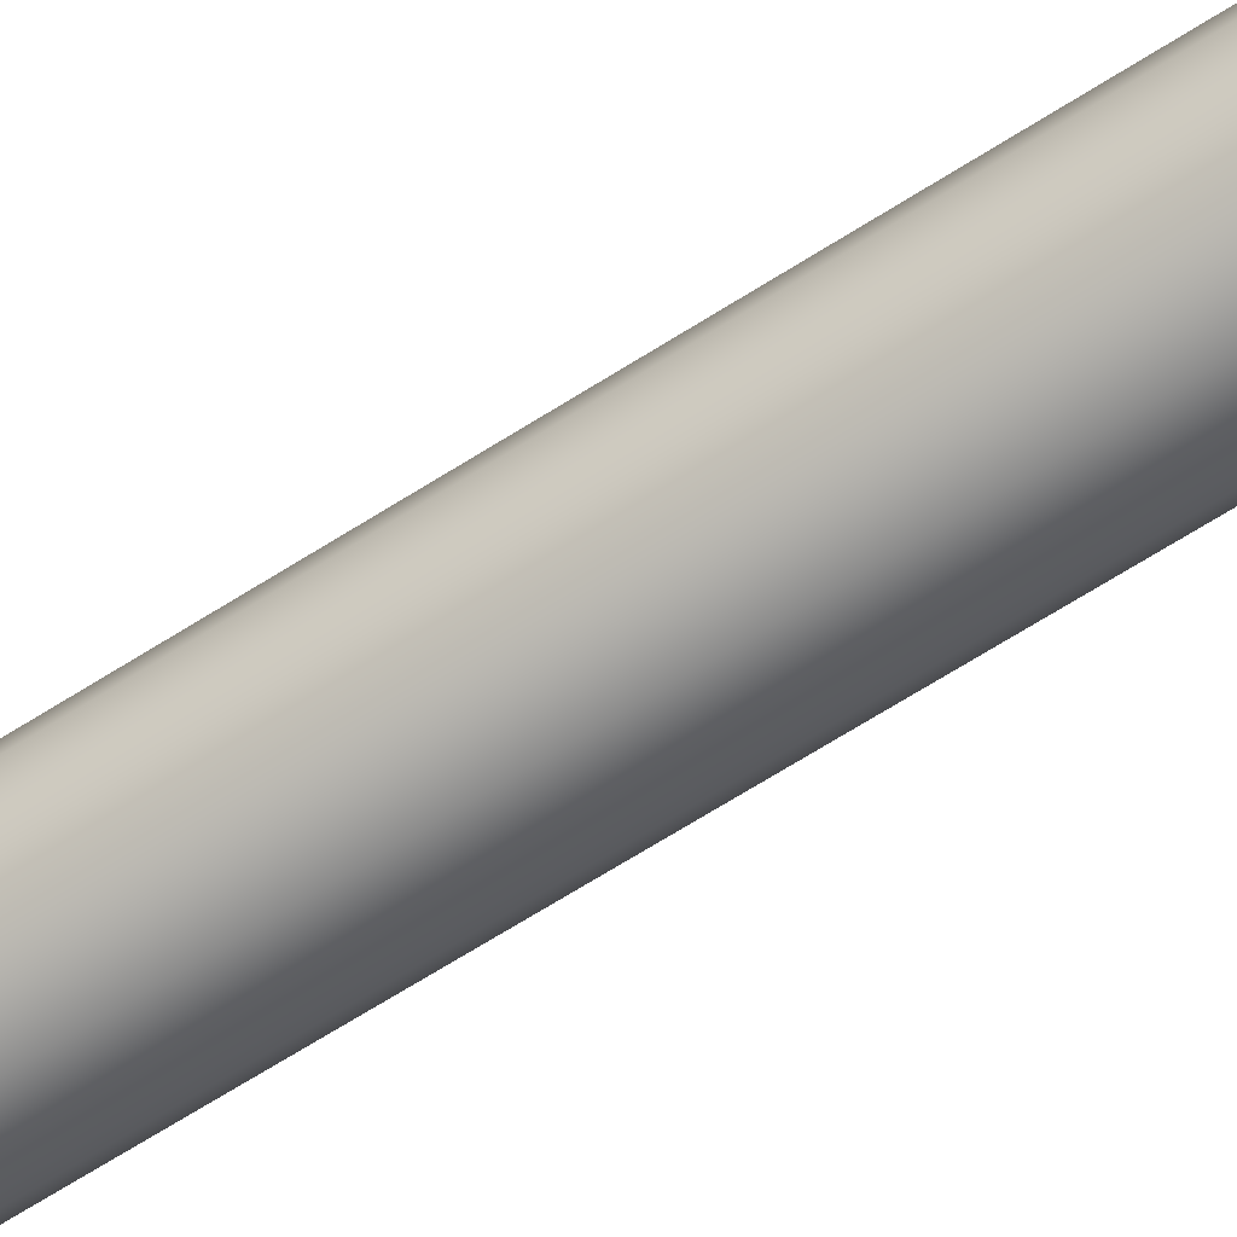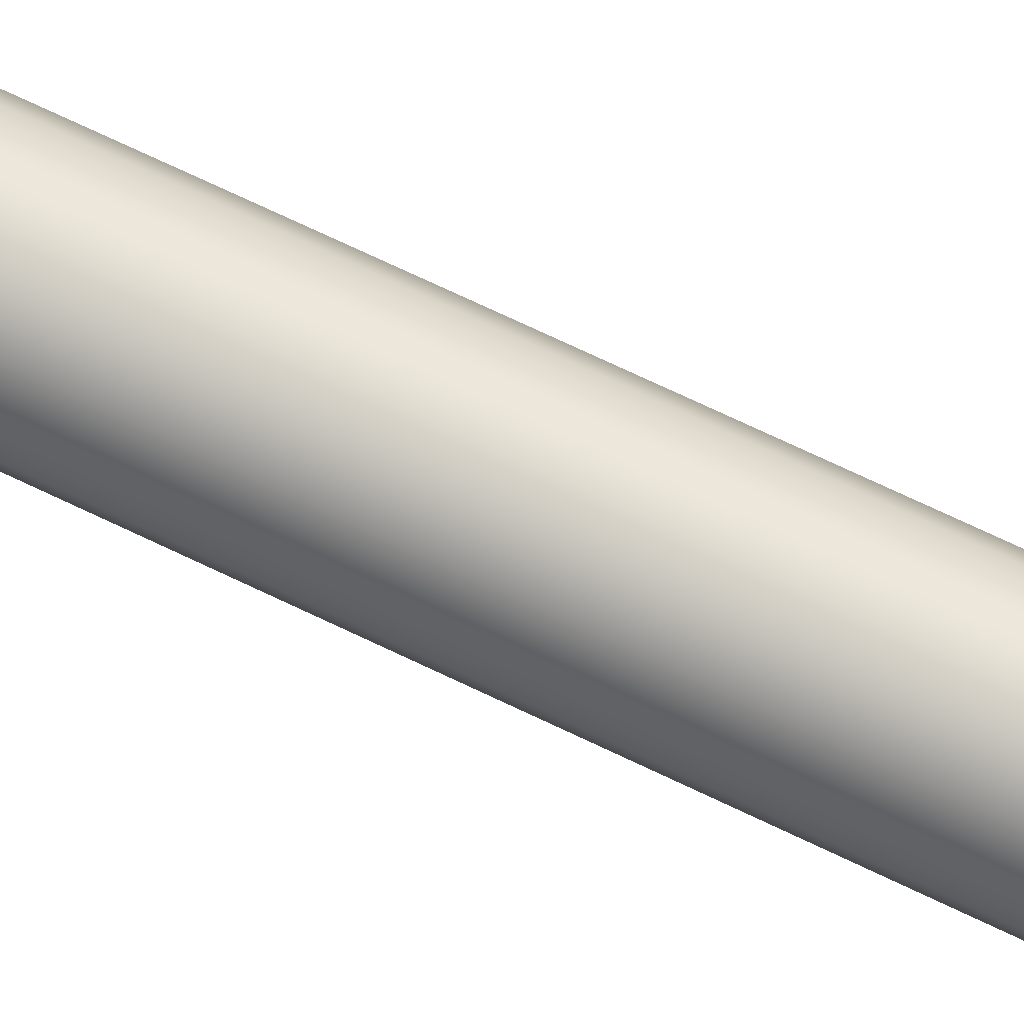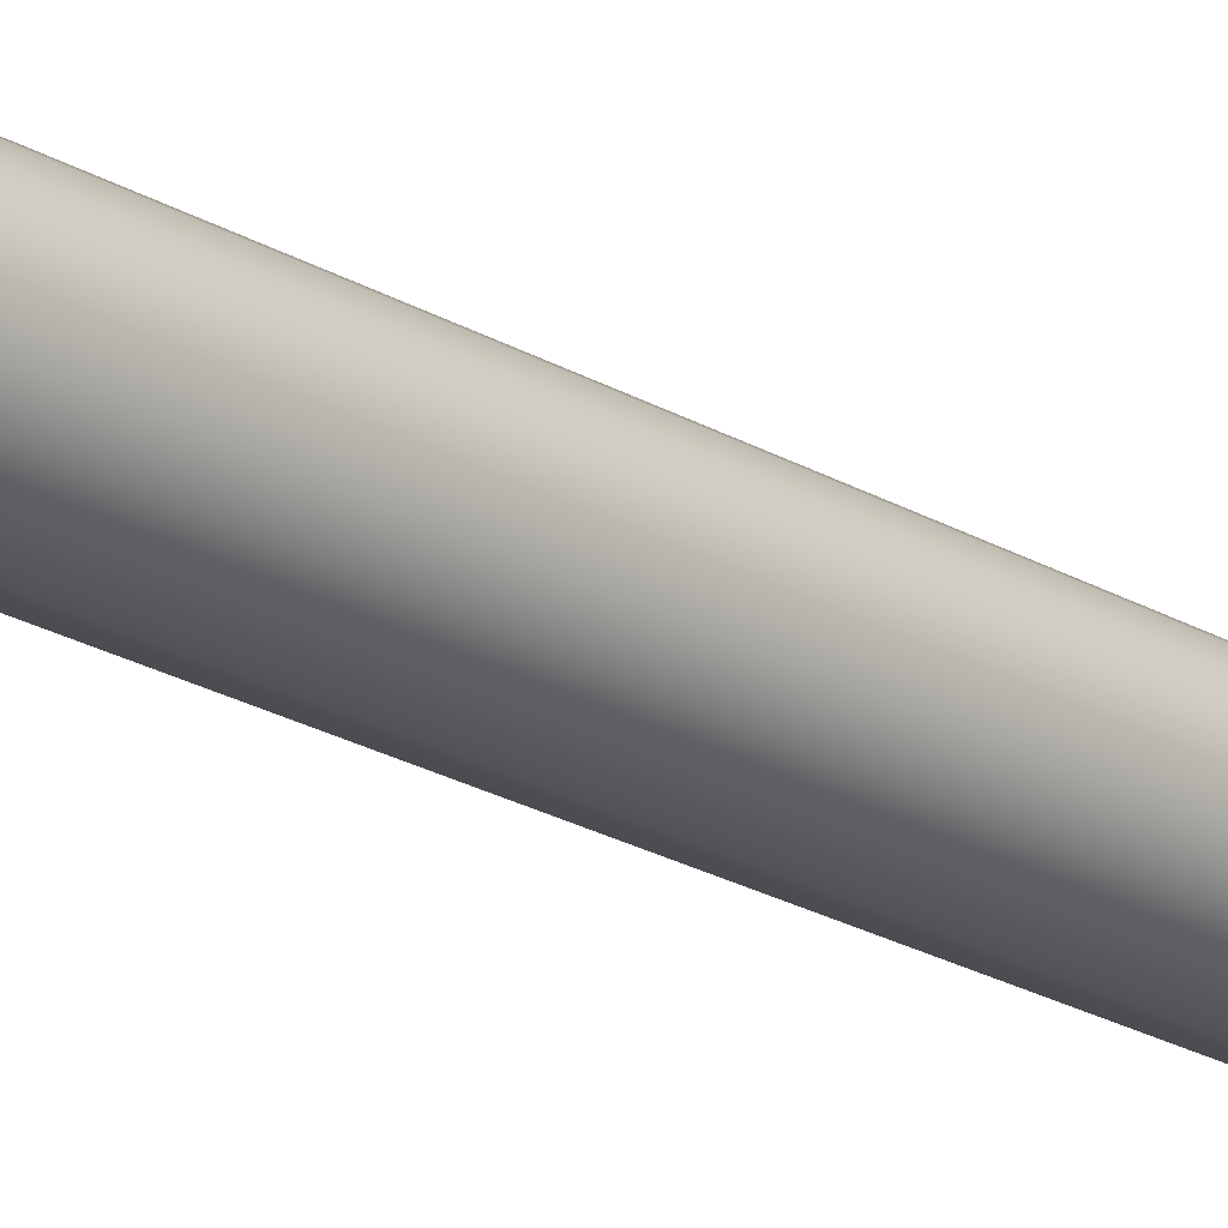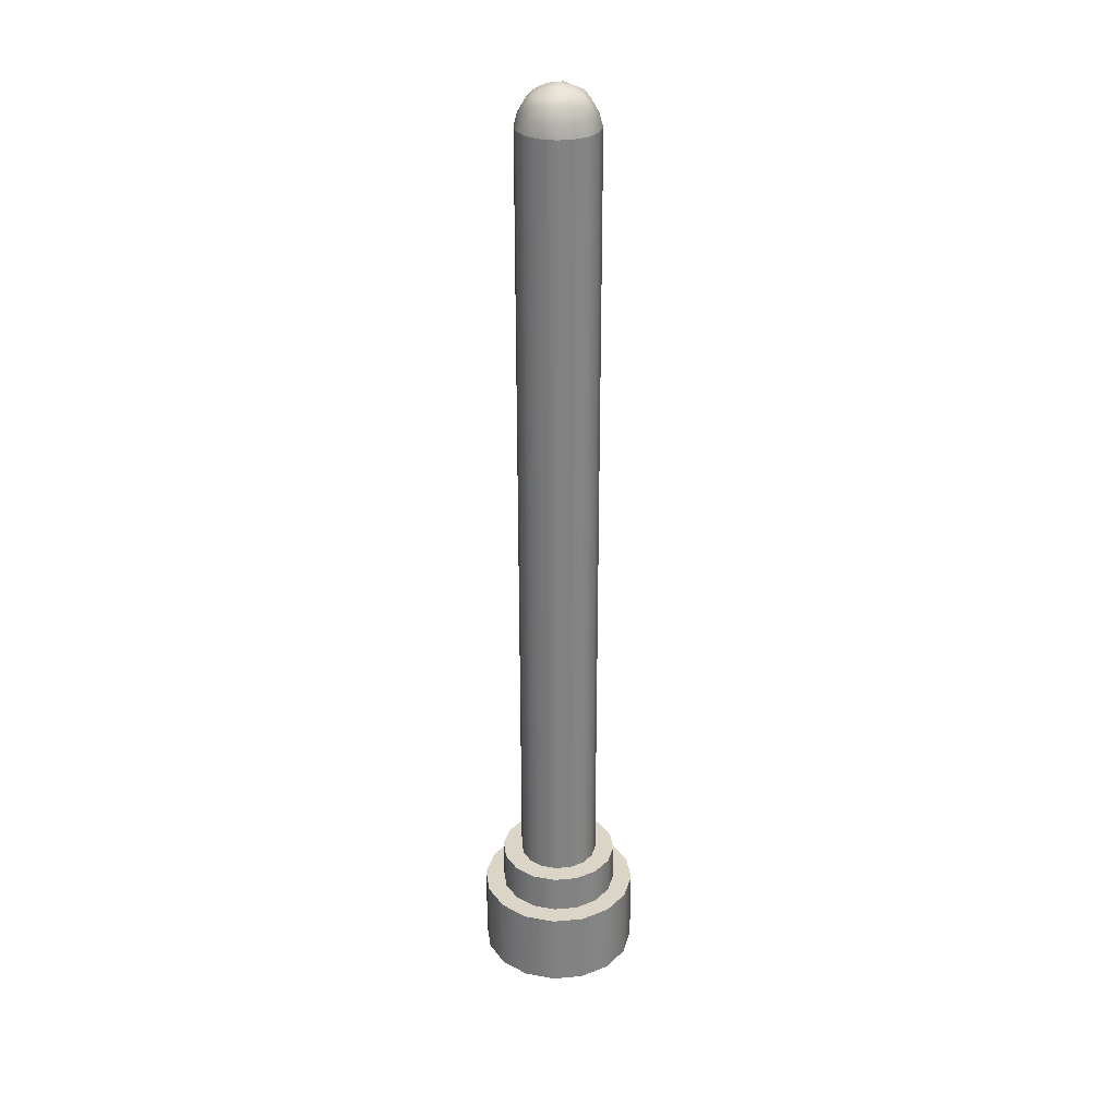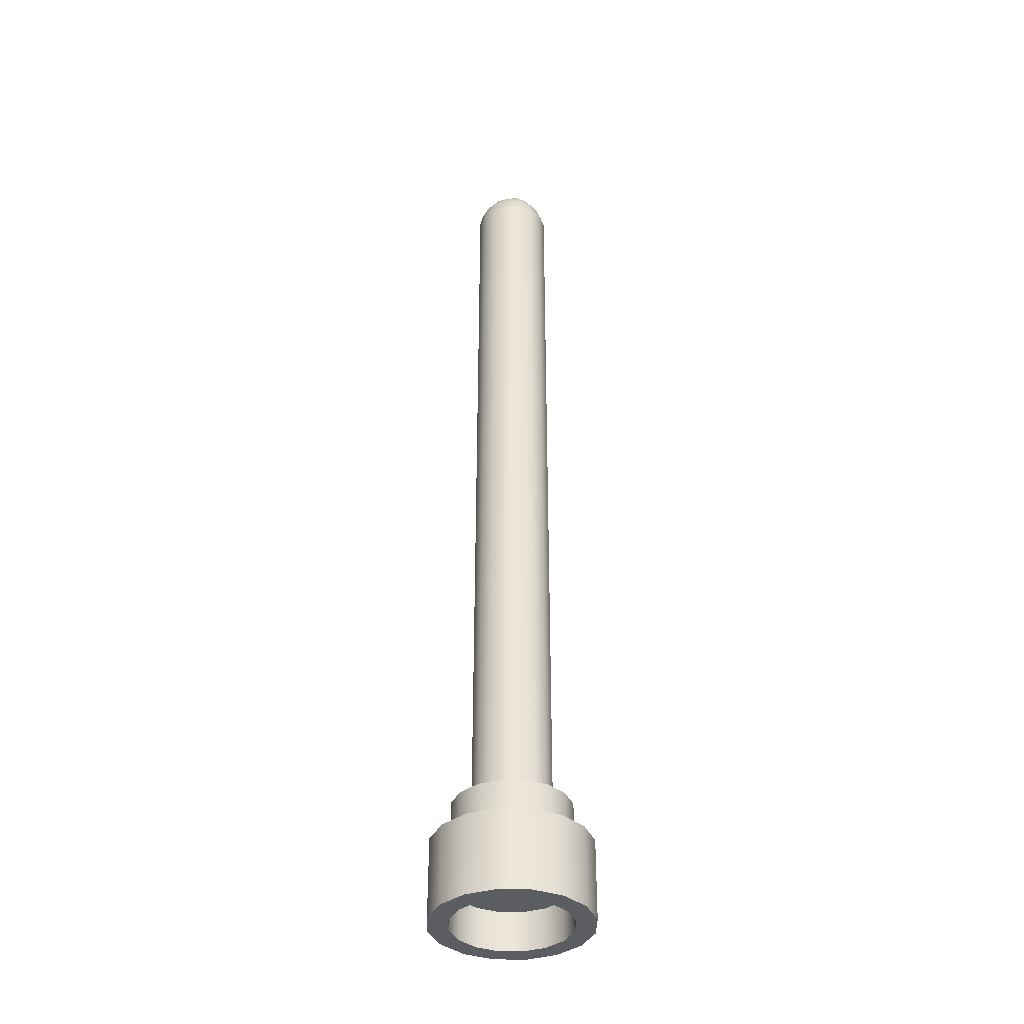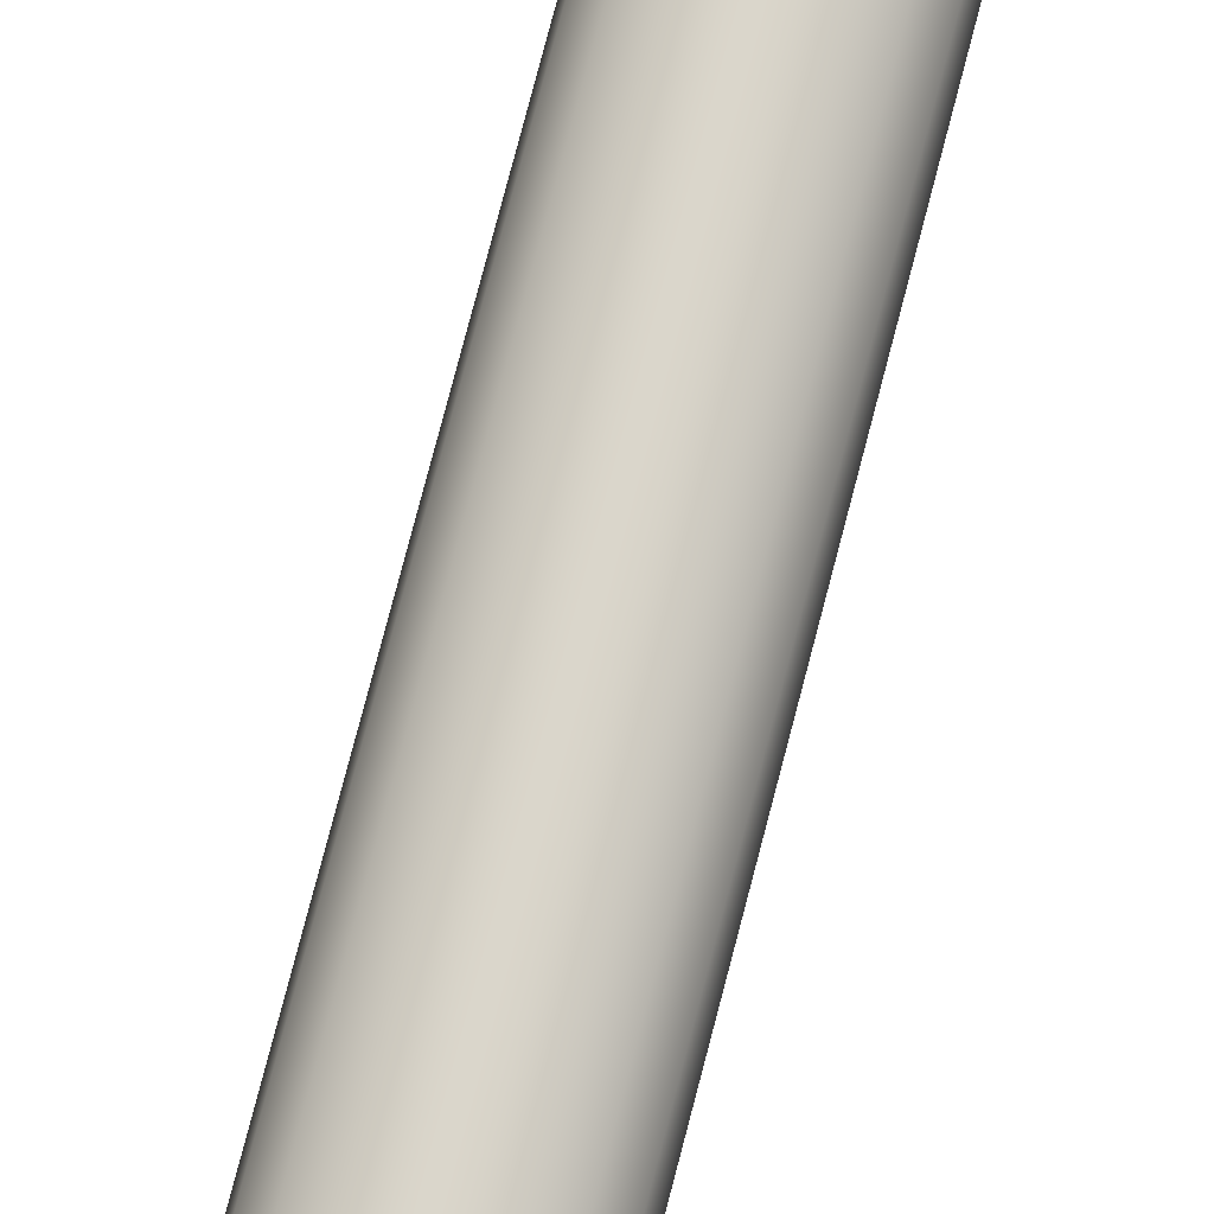
<metadata>
{"format":"obj","ext":"obj","renderer":"f3d","projection":"perspective","resolution":1024,"background":"white","views":[{"elev":-64.0,"azim":123.2,"up":"+Z"},{"elev":68.0,"azim":-63.9,"up":"+Z"},{"elev":-22.0,"azim":-136.1,"up":"+Z"},{"elev":29.5,"azim":-63.7,"up":"+Y"},{"elev":-37.1,"azim":-12.5,"up":"+Y"},{"elev":73.8,"azim":-165.6,"up":"+Z"}]}
</metadata>
<code>
g default
v -0.08923 3.803 0.03137
v -0.04011 3.824 0.03843
v -0.04117 3.833 -0.00111
v -0.0989 3.804 -0.002257
v -0.04215 3.822 -0.0431
v -0.04496 3.804 -0.08343
v -0.07856 3.801 -0.06721
v -0.08944 3.802 -0.03747
v 0.04624 3.805 -0.08176
v 0.04213 3.823 -0.04131
v 0.08851 3.802 -0.03488
v 0.07653 3.802 -0.06359
v 0.04237 3.832 -0.000292
v 0.03905 3.824 0.03932
v 0.08744 3.803 0.03263
v 0.09715 3.804 -0.000679
v -0.07603 3.804 0.06234
v -0.04509 3.805 0.08077
v 0.07448 3.804 0.06322
v 0.0427 3.805 0.08086
v -0.00111 3.809 0.0905
v -0.00102 3.832 0.04216
v 0 3.841 0
v 0.000424 3.832 -0.04297
v 0.002132 3.808 -0.09199
v -0.1357 3.732 -0.05723
v -0.1504 3.732 -0.000435
v -0.1258 3.776 -0.001331
v -0.1126 3.774 -0.04915
v -0.1352 3.732 0.05624
v -0.1123 3.776 0.04617
v -0.1029 3.732 0.1012
v -0.08792 3.775 0.08388
v -0.05778 3.733 0.134
v -0.05001 3.776 0.1092
v -7.7e-05 3.733 0.149
v -0.000674 3.778 0.1231
v 0.05727 3.733 0.1334
v 0.04834 3.776 0.1092
v 0.1021 3.732 0.1004
v 0.08618 3.775 0.08408
v 0.1342 3.732 0.05528
v 0.1107 3.775 0.04656
v 0.1489 3.732 -0.001327
v 0.124 3.776 -0.000542
v 0.1335 3.732 -0.05807
v 0.1113 3.774 -0.0485
v 0.1012 3.732 -0.1027
v 0.0872 3.774 -0.08586
v 0.0565 3.732 -0.1352
v 0.04944 3.776 -0.1103
v -0.000663 3.733 -0.1501
v 0.000748 3.778 -0.1242
v -0.05827 3.732 -0.1348
v -0.04946 3.776 -0.1113
v -0.1036 3.731 -0.1022
v -0.08956 3.771 -0.08755
v -0.1604 3.68 0.000188
v -0.148 3.68 0.06137
v -0.1131 3.68 0.1131
v -0.06105 3.68 0.1476
v 0.000229 3.68 0.1595
v 0.06141 3.68 0.1471
v 0.1132 3.68 0.1122
v 0.1477 3.68 0.06018
v 0.1596 3.68 -0.001099
v 0.1472 3.68 -0.06228
v 0.1123 3.68 -0.114
v 0.06022 3.68 -0.1485
v -0.001058 3.68 -0.1604
v -0.06224 3.68 -0.148
v -0.114 3.68 -0.1131
v -0.1485 3.68 -0.06109
v 0 0.32 -0.32
v -0.1225 0.32 -0.2956
v 0.1225 0.32 -0.2956
v 0 0.48 -0.24
v 0 0.32 -0.24
v 0 0.16 -0.24
v -0.2263 0.32 -0.2263
v 0.2263 0.32 -0.2263
v -0.09184 0.48 -0.2217
v 0.09184 0.48 -0.2217
v -0.09184 0.32 -0.2217
v 0.09184 0.32 -0.2217
v -0.09184 0.16 -0.2217
v 0.09184 0.16 -0.2217
v -0.1697 0.48 -0.1697
v 0.1697 0.48 -0.1697
v -0.1697 0.32 -0.1697
v 0.1697 0.32 -0.1697
v -0.1697 0.16 -0.1697
v 0.1697 0.16 -0.1697
v 0 0.48 -0.16
v -0.06123 0.48 -0.1478
v 0.06123 0.48 -0.1478
v -0.2956 0.32 -0.1225
v 0.2956 0.32 -0.1225
v 0 0.32 -0.12
v 0 0.16 -0.12
v -0.1131 0.48 -0.1131
v 0.1131 0.48 -0.1131
v -0.04592 0.32 -0.1109
v 0.04592 0.32 -0.1109
v -0.04592 0.16 -0.1109
v 0.04592 0.16 -0.1109
v -0.2217 0.48 -0.09184
v 0.2217 0.48 -0.09184
v -0.2217 0.32 -0.09184
v 0.2217 0.32 -0.09184
v -0.2217 0.16 -0.09184
v 0.2217 0.16 -0.09184
v -0.08485 0.32 -0.08485
v 0.08485 0.32 -0.08485
v -0.08485 0.16 -0.08485
v 0.08485 0.16 -0.08485
v -0.1478 0.48 -0.06123
v 0.1478 0.48 -0.06123
v -0.1109 0.32 -0.04592
v 0.1109 0.32 -0.04592
v -0.1109 0.16 -0.04592
v 0.1109 0.16 -0.04592
v -0.24 0.48 0
v -0.16 0.48 0
v 0.16 0.48 0
v 0.24 0.48 0
v -0.32 0.32 0
v -0.24 0.32 0
v -0.12 0.32 0
v 0 0.32 0
v 0.12 0.32 0
v 0.24 0.32 0
v 0.32 0.32 0
v -0.24 0.16 0
v -0.12 0.16 0
v 0.12 0.16 0
v 0.24 0.16 0
v -0.1109 0.32 0.04592
v 0.1109 0.32 0.04592
v -0.1109 0.16 0.04592
v 0.1109 0.16 0.04592
v -0.1478 0.48 0.06123
v 0.1478 0.48 0.06123
v -0.08485 0.32 0.08485
v 0.08485 0.32 0.08485
v -0.08485 0.16 0.08485
v 0.08485 0.16 0.08485
v -0.2217 0.48 0.09184
v 0.2217 0.48 0.09184
v -0.2217 0.32 0.09184
v 0.2217 0.32 0.09184
v -0.2217 0.16 0.09184
v 0.2217 0.16 0.09184
v -0.04592 0.32 0.1109
v 0.04592 0.32 0.1109
v -0.04592 0.16 0.1109
v 0.04592 0.16 0.1109
v -0.1131 0.48 0.1131
v 0.1131 0.48 0.1131
v 0 0.32 0.12
v 0 0.16 0.12
v -0.2956 0.32 0.1225
v 0.2956 0.32 0.1225
v 0.06123 0.48 0.1478
v -0.06123 0.48 0.1478
v 0 0.48 0.16
v -0.1697 0.48 0.1697
v 0.1697 0.48 0.1697
v -0.1697 0.32 0.1697
v 0.1697 0.32 0.1697
v -0.1697 0.16 0.1697
v 0.1697 0.16 0.1697
v -0.09184 0.48 0.2217
v 0.09184 0.48 0.2217
v -0.09184 0.32 0.2217
v 0.09184 0.32 0.2217
v -0.09184 0.16 0.2217
v 0.09184 0.16 0.2217
v -0.2263 0.32 0.2263
v 0.2263 0.32 0.2263
v 0 0.48 0.24
v 0 0.32 0.24
v 0 0.16 0.24
v -0.1225 0.32 0.2956
v 0.1225 0.32 0.2956
v 0 0.32 0.32
v 0 0 -0.24
v 0.09184 0 -0.2217
v 0.1697 0 -0.1697
v 0.2217 0 -0.09184
v 0.24 0 0
v 0.2217 0 0.09184
v 0.1697 0 0.1697
v 0.09184 0 0.2217
v 0 0 0.24
v -0.09184 0 0.2217
v -0.1697 0 0.1697
v -0.2217 0 0.09184
v -0.24 0 0
v -0.2217 0 -0.09184
v -0.1697 0 -0.1697
v -0.09184 0 -0.2217
v 0 0 -0.32
v -0.1225 0 -0.2956
v -0.2263 0 -0.2263
v -0.2956 0 -0.1225
v -0.32 0 0
v -0.2956 0 0.1225
v -0.2263 0 0.2263
v -0.1225 0 0.2956
v 0 0 0.32
v 0.1225 0 0.2956
v 0.2263 0 0.2263
v 0.2956 0 0.1225
v 0.32 -0 0
v 0.2956 -0 -0.1225
v 0.2263 0 -0.2263
v 0.1225 0 -0.2956
g b30064
f 1 2 3 4
f 5 6 7 8
f 9 10 11 12
f 13 14 15 16
f 3 5 8 4
f 16 11 10 13
f 17 18 2 1
f 19 15 14 20
f 2 18 21 22
f 3 2 22 23
f 24 5 3 23
f 25 6 5 24
f 24 10 9 25
f 13 10 24 23
f 22 14 13 23
f 20 14 22 21
f 26 27 28 29
f 27 30 31 28
f 30 32 33 31
f 32 34 35 33
f 34 36 37 35
f 36 38 39 37
f 38 40 41 39
f 40 42 43 41
f 42 44 45 43
f 44 46 47 45
f 46 48 49 47
f 48 50 51 49
f 50 52 53 51
f 52 54 55 53
f 54 56 57 55
f 29 57 56 26
f 29 28 4 8
f 7 57 29 8
f 55 57 7 6
f 53 55 6 25
f 51 53 25 9
f 49 51 9 12
f 47 49 12 11
f 45 47 11 16
f 43 45 16 15
f 41 43 15 19
f 39 41 19 20
f 37 39 20 21
f 35 37 21 18
f 33 35 18 17
f 31 33 17 1
f 28 31 1 4
f 58 59 30 27
f 59 60 32 30
f 60 61 34 32
f 61 62 36 34
f 62 63 38 36
f 63 64 40 38
f 64 65 42 40
f 65 66 44 42
f 66 67 46 44
f 67 68 48 46
f 68 69 50 48
f 69 70 52 50
f 70 71 54 52
f 71 72 56 54
f 26 56 72 73
f 73 58 27 26
f 99 104 130 103
f 130 104 114 120
f 130 120 131 139
f 130 139 145 155
f 130 155 160 154
f 130 154 144 138
f 130 138 129 119
f 130 119 113 103
f 100 79 87 106
f 106 87 93 116
f 116 93 112 122
f 122 112 137 136
f 136 137 153 141
f 141 153 172 147
f 147 172 178 157
f 157 178 183 161
f 161 183 177 156
f 156 177 171 146
f 146 171 152 140
f 140 152 134 135
f 135 134 111 121
f 121 111 92 115
f 115 92 86 105
f 105 86 79 100
f 99 100 106 104
f 104 106 116 114
f 114 116 122 120
f 120 122 136 131
f 131 136 141 139
f 139 141 147 145
f 145 147 157 155
f 155 157 161 160
f 160 161 156 154
f 154 156 146 144
f 144 146 140 138
f 138 140 135 129
f 129 135 121 119
f 119 121 115 113
f 113 115 105 103
f 103 105 100 99
f 75 74 203 204
f 80 75 204 205
f 97 80 205 206
f 127 97 206 207
f 162 127 207 208
f 179 162 208 209
f 184 179 209 210
f 186 184 210 211
f 185 186 211 212
f 180 185 212 213
f 163 180 213 214
f 133 163 214 215
f 98 133 215 216
f 81 98 216 217
f 76 81 217 218
f 74 76 218 203
f 78 74 75 84
f 84 75 80 90
f 90 80 97 109
f 109 97 127 128
f 128 127 162 150
f 150 162 179 169
f 169 179 184 175
f 175 184 186 182
f 182 186 185 176
f 176 185 180 170
f 170 180 163 151
f 151 163 133 132
f 132 133 98 110
f 110 98 81 91
f 91 81 76 85
f 85 76 74 78
f 77 78 84 82
f 82 84 90 88
f 88 90 109 107
f 107 109 128 123
f 123 128 150 148
f 148 150 169 167
f 167 169 175 173
f 173 175 182 181
f 181 182 176 174
f 174 176 170 168
f 168 170 151 149
f 149 151 132 126
f 126 132 110 108
f 108 110 91 89
f 89 91 85 83
f 83 85 78 77
f 94 77 82 95
f 95 82 88 101
f 101 88 107 117
f 117 107 123 124
f 124 123 148 142
f 142 148 167 158
f 158 167 173 165
f 165 173 181 166
f 166 181 174 164
f 164 174 168 159
f 159 168 149 143
f 143 149 126 125
f 125 126 108 118
f 118 108 89 102
f 102 89 83 96
f 96 83 77 94
f 94 95 71 70
f 71 95 101 72
f 101 117 73 72
f 117 124 58 73
f 124 142 59 58
f 142 158 60 59
f 158 165 61 60
f 165 166 62 61
f 166 164 63 62
f 164 159 64 63
f 159 143 65 64
f 143 125 66 65
f 125 118 67 66
f 118 102 68 67
f 102 96 69 68
f 96 94 70 69
f 87 79 187 188
f 93 87 188 189
f 112 93 189 190
f 137 112 190 191
f 153 137 191 192
f 172 153 192 193
f 178 172 193 194
f 183 178 194 195
f 177 183 195 196
f 171 177 196 197
f 152 171 197 198
f 134 152 198 199
f 111 134 199 200
f 92 111 200 201
f 86 92 201 202
f 79 86 202 187
f 192 191 215 214
f 200 199 207 206
f 199 198 208 207
f 198 197 209 208
f 197 196 210 209
f 196 195 211 210
f 195 194 212 211
f 194 193 213 212
f 193 192 214 213
f 191 190 216 215
f 190 189 217 216
f 189 188 218 217
f 188 187 203 218
f 187 202 204 203
f 202 201 205 204
f 201 200 206 205

</code>
